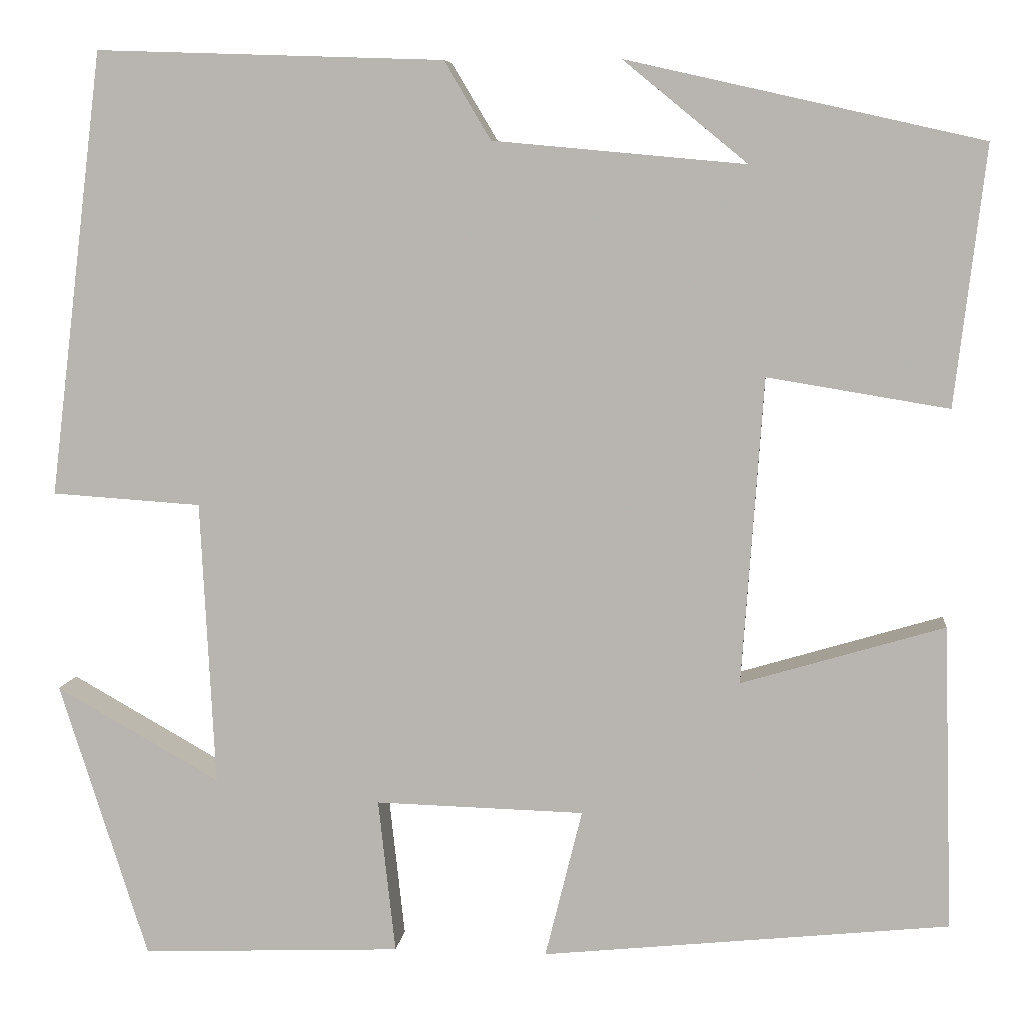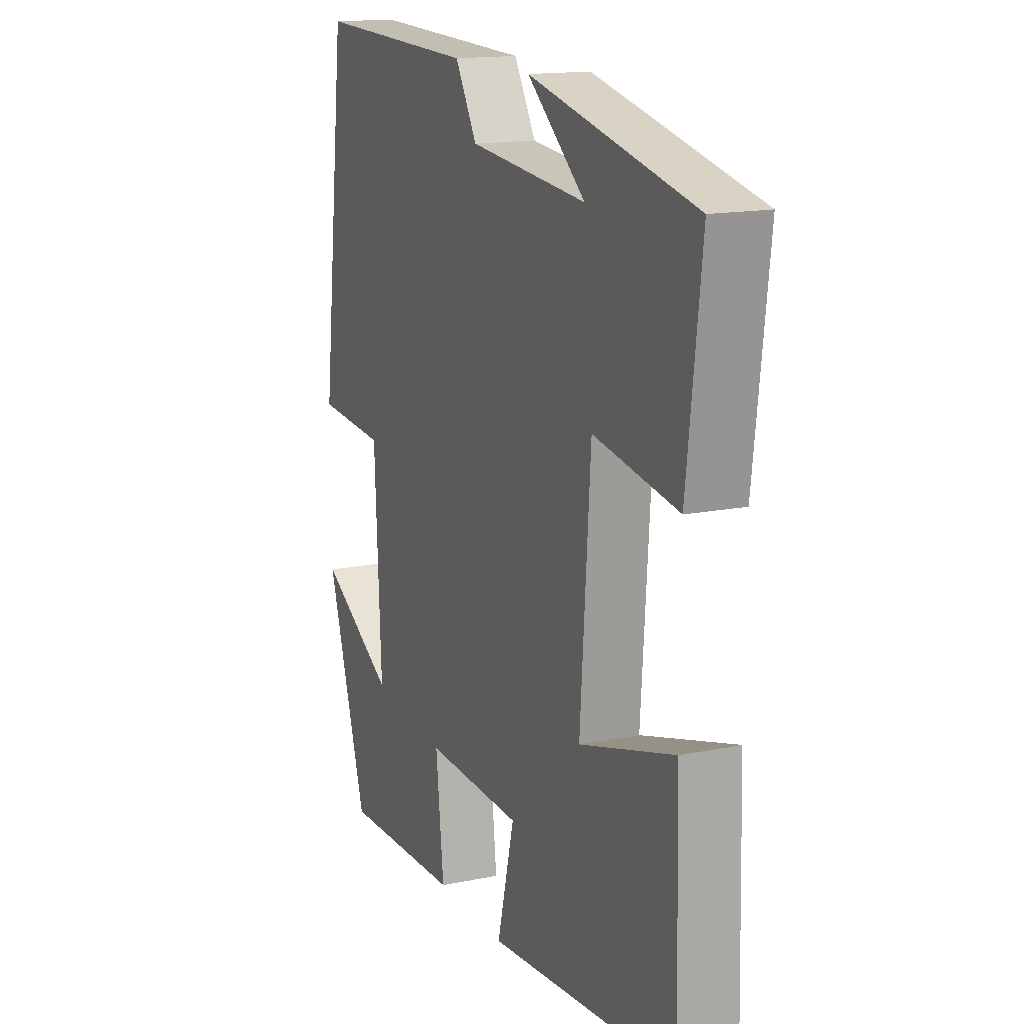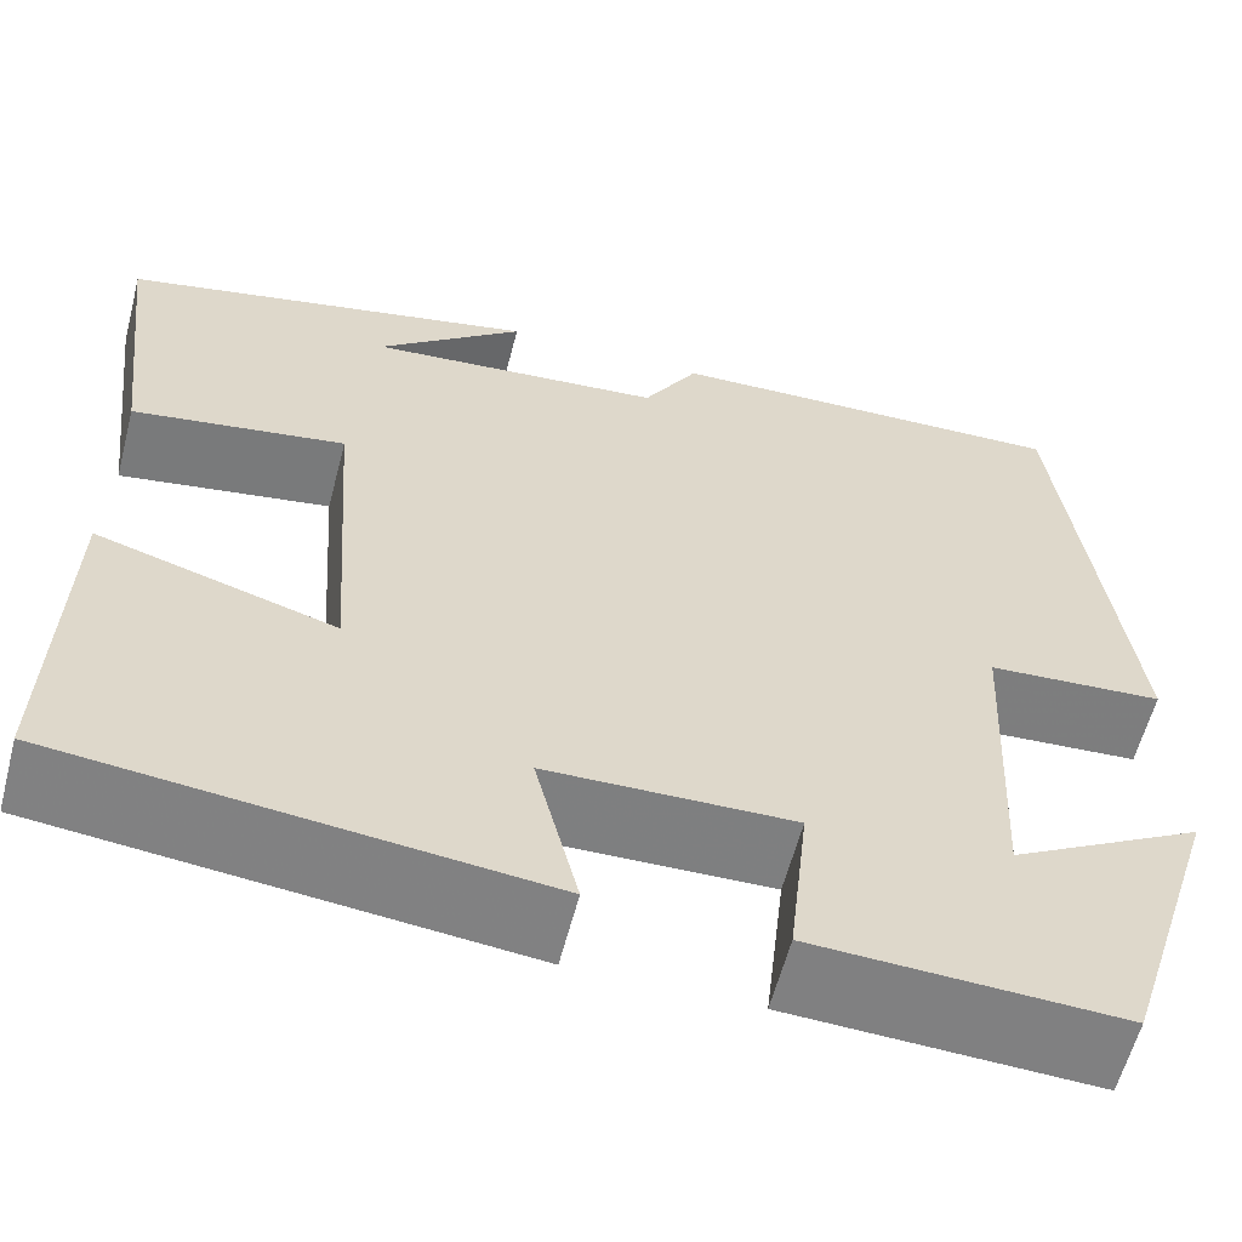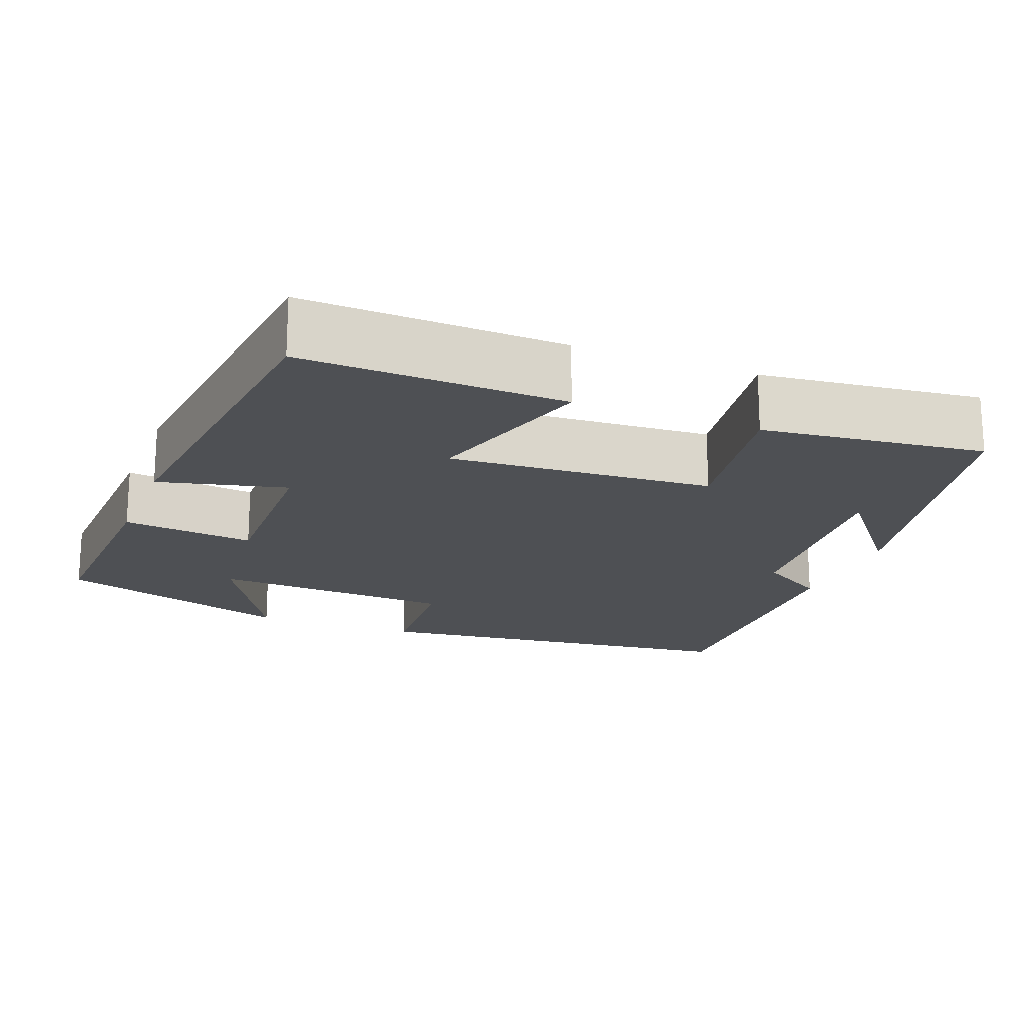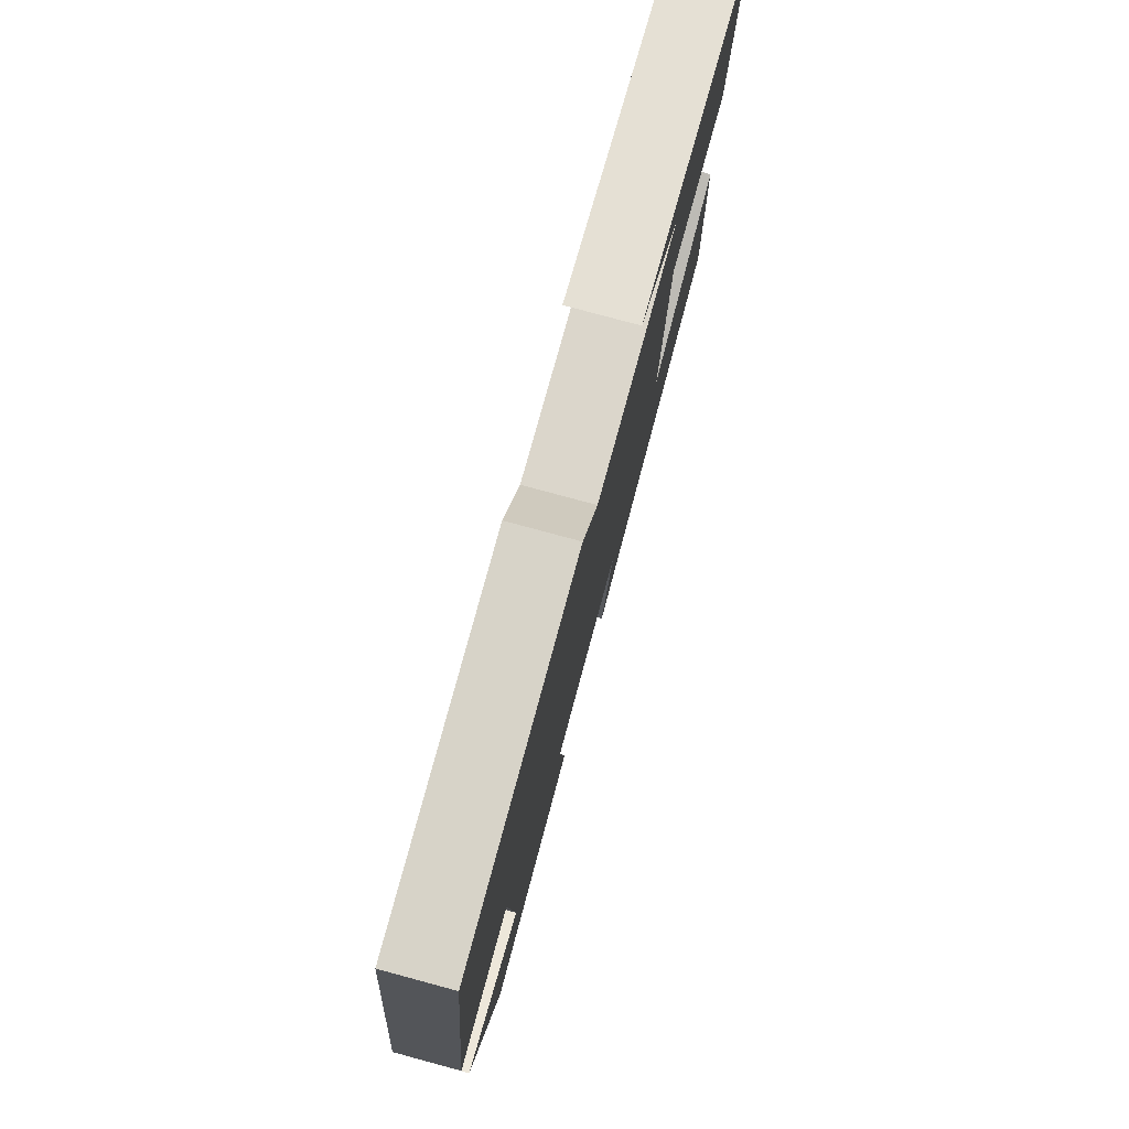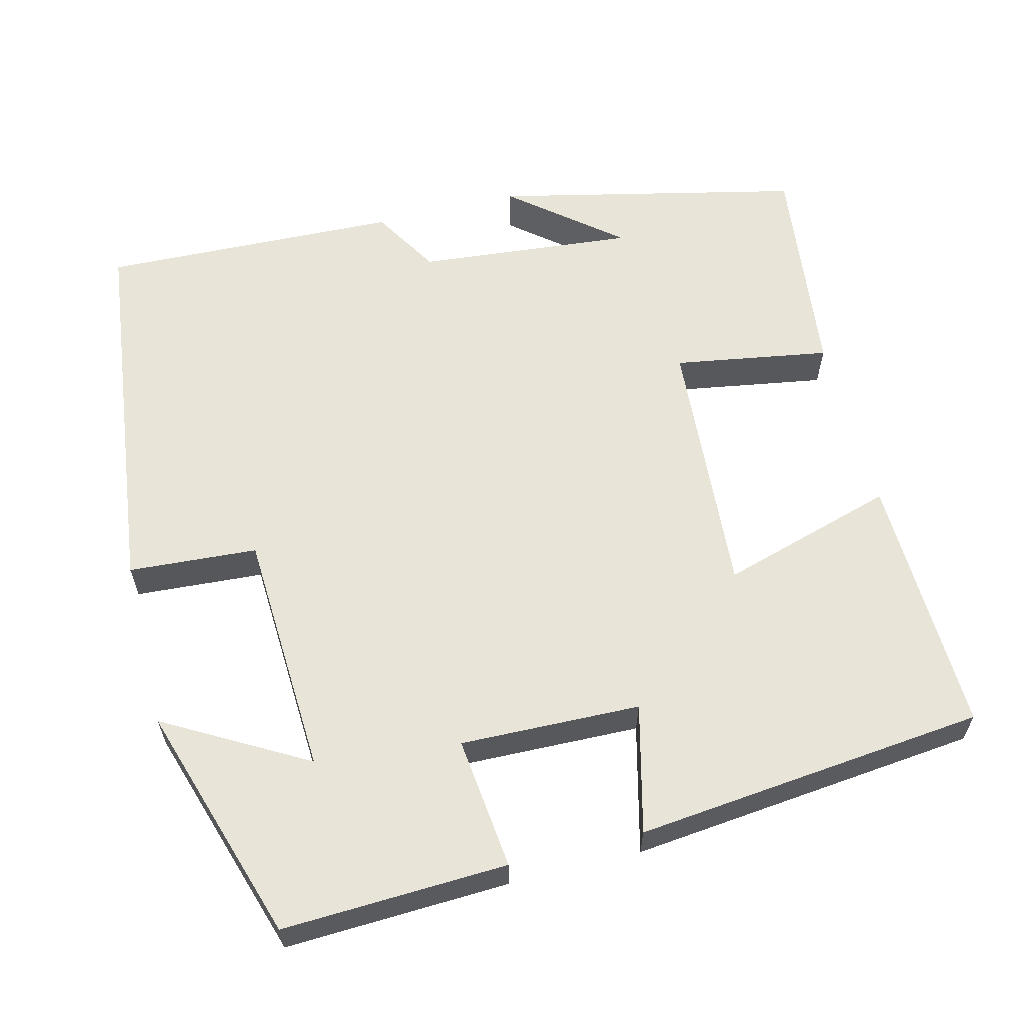
<metadata>
{"format":"obj","ext":"obj","renderer":"f3d","projection":"perspective","resolution":1024,"background":"white","views":[{"elev":7.2,"azim":-173.8,"up":"+Z"},{"elev":15.4,"azim":-113.4,"up":"+Z"},{"elev":-59.9,"azim":-14.6,"up":"+Z"},{"elev":-18.7,"azim":-111.4,"up":"+Y"},{"elev":79.0,"azim":105.1,"up":"+Z"},{"elev":60.6,"azim":165.9,"up":"+Y"}]}
</metadata>
<code>
v 0.44 0.07 0.513
v 0.5 0.07 0.019
v 0.334 0.07 0.008
v 0.318 0.07 -0.308
v 0.5 0.07 -0.205
v 0.402 0.07 -0.512
v 0.113 0.07 -0.5
v 0.132 0.07 -0.329
v -0.1 0.07 -0.335
v -0.059 0.07 -0.5
v -0.51 0.07 -0.453
v -0.5 0.07 -0.116
v -0.275 0.07 -0.183
v -0.299 0.07 0.157
v -0.5 0.07 0.124
v -0.534 0.07 0.411
v -0.14 0.07 0.5
v -0.278 0.07 0.387
v 0.002 0.07 0.413
v 0.054 0.07 0.5
v 0.44 0 0.513
v 0.5 0 0.019
v 0.334 0 0.008
v 0.318 0 -0.308
v 0.5 0 -0.205
v 0.402 0 -0.512
v 0.113 0 -0.5
v 0.132 0 -0.329
v -0.1 0 -0.335
v -0.059 0 -0.5
v -0.51 0 -0.453
v -0.5 0 -0.116
v -0.275 0 -0.183
v -0.299 0 0.157
v -0.5 0 0.124
v -0.534 0 0.411
v -0.14 0 0.5
v -0.278 0 0.387
v 0.002 0 0.413
v 0.054 0 0.5
f 1 2 3
f 20 1 3
f 19 20 3
f 18 19 3 4
f 16 17 18
f 14 15 16 18
f 13 14 18 4
f 11 12 13
f 10 11 13
f 9 10 13
f 8 9 13 4
f 7 8 4
f 4 5 6 7
f 23 22 21
f 23 21 40
f 23 40 39
f 24 23 39 38
f 38 37 36
f 38 36 35 34
f 24 38 34 33
f 33 32 31
f 33 31 30
f 33 30 29
f 24 33 29 28
f 24 28 27
f 27 26 25 24
f 1 21 22 2
f 2 22 23 3
f 3 23 24 4
f 4 24 25 5
f 5 25 26 6
f 6 26 27 7
f 7 27 28 8
f 8 28 29 9
f 9 29 30 10
f 10 30 31 11
f 11 31 32 12
f 12 32 33 13
f 13 33 34 14
f 14 34 35 15
f 15 35 36 16
f 16 36 37 17
f 17 37 38 18
f 18 38 39 19
f 19 39 40 20
f 20 40 21 1

</code>
